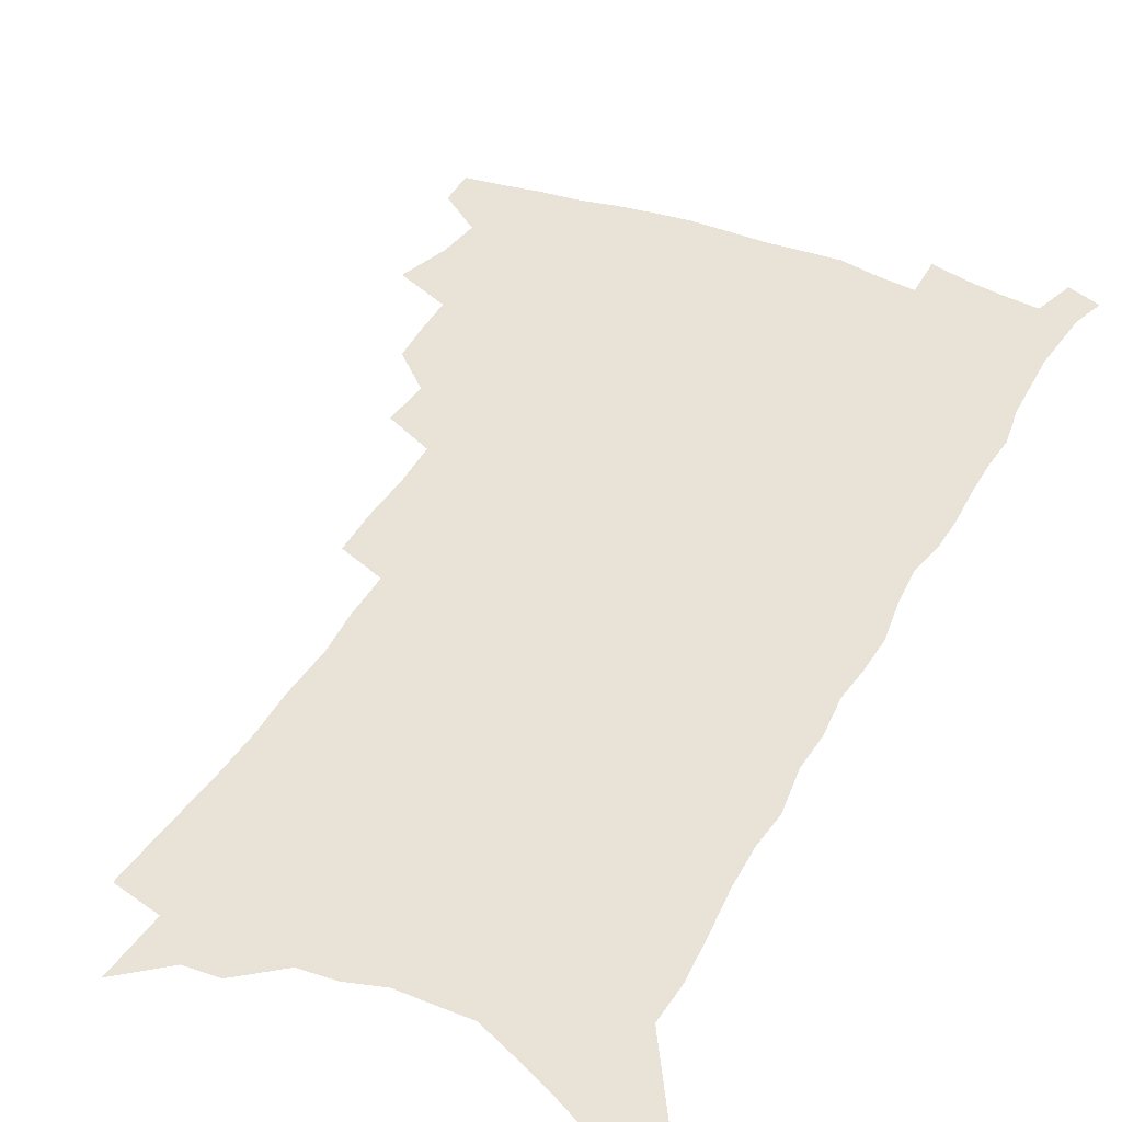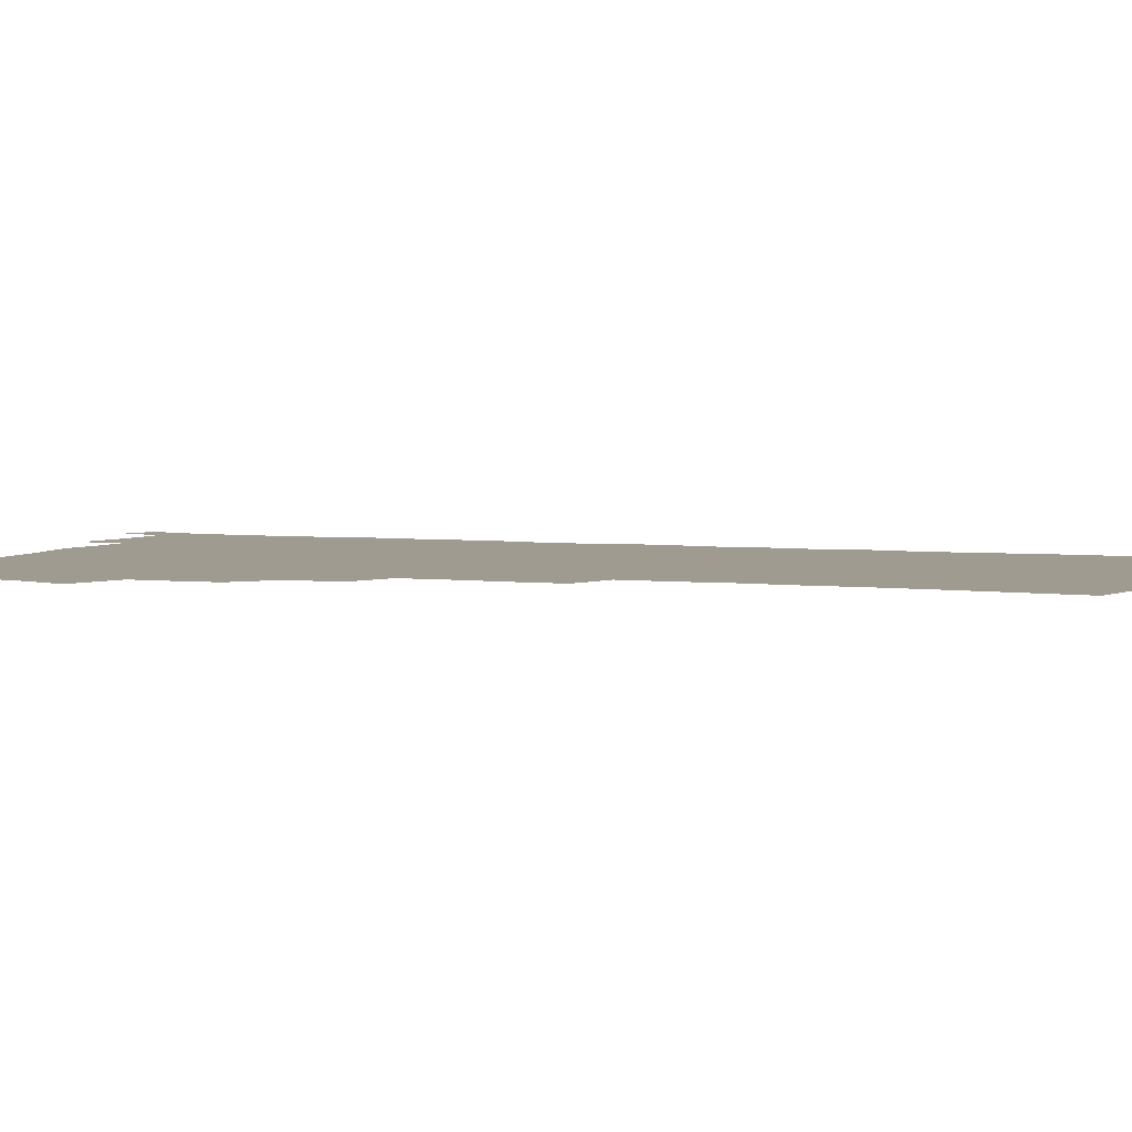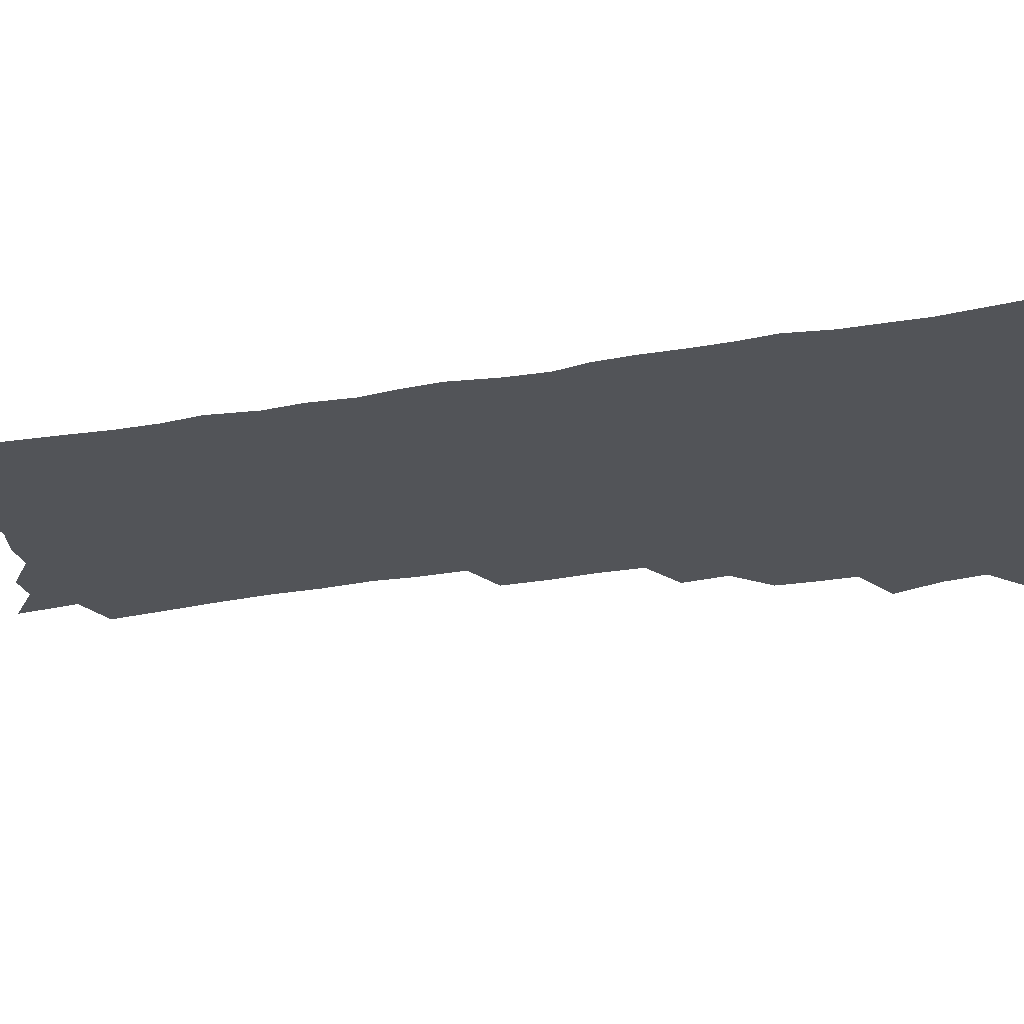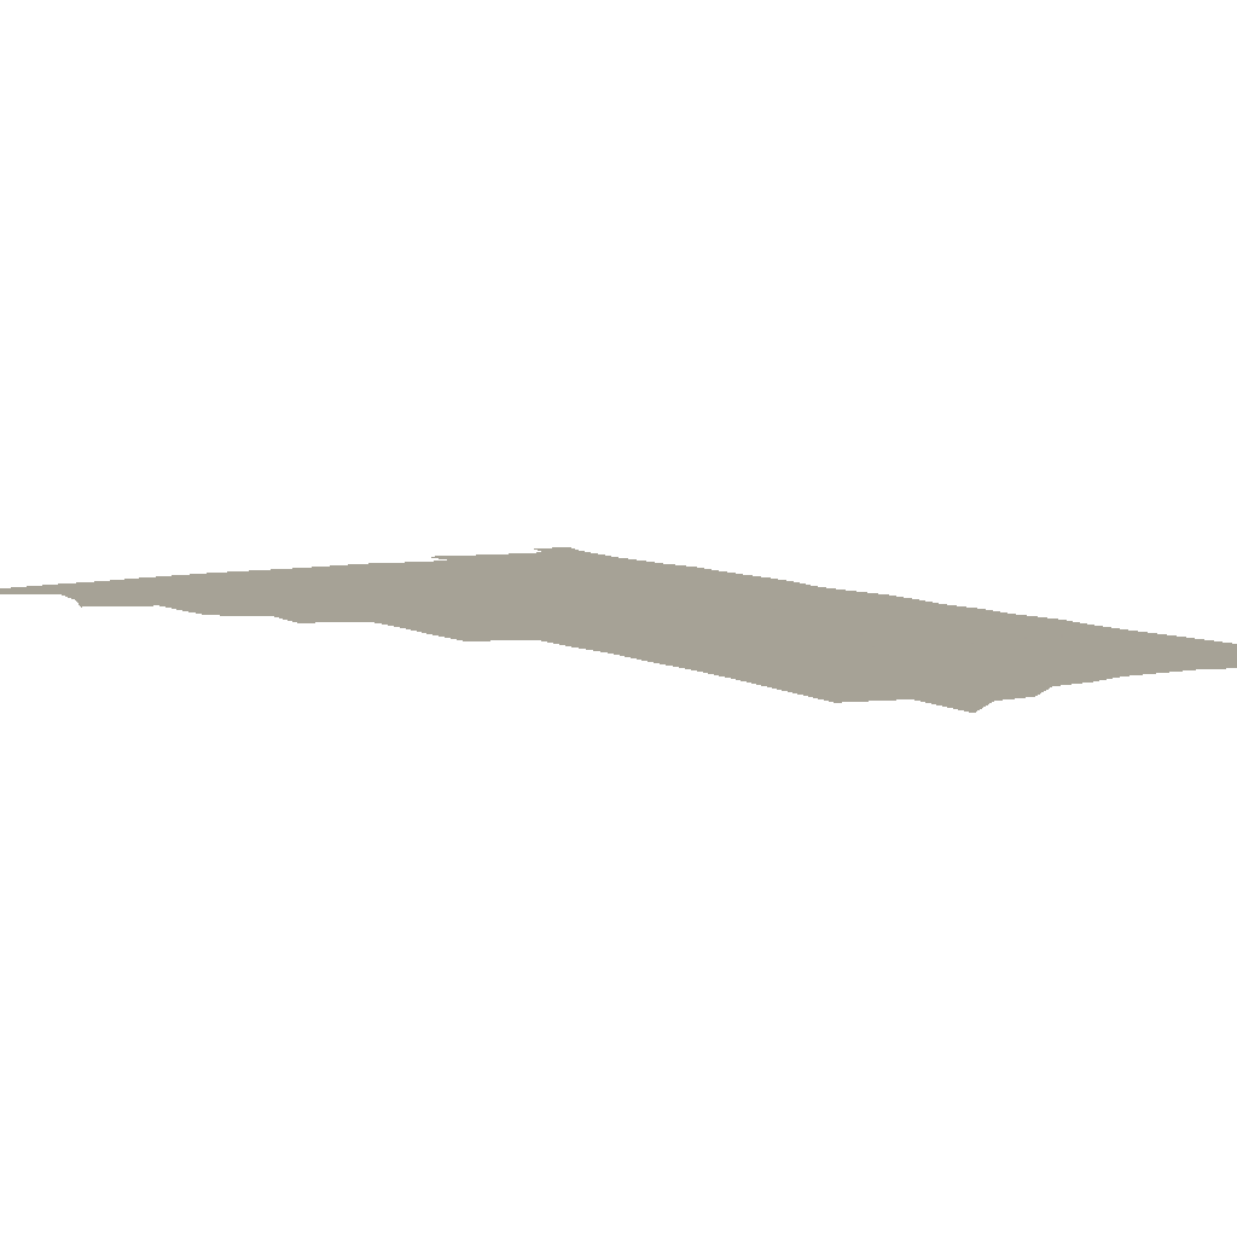
<metadata>
{"format":"obj","ext":"obj","renderer":"f3d","projection":"perspective","resolution":1024,"background":"white","views":[{"elev":41.8,"azim":26.3,"up":"+Z"},{"elev":4.2,"azim":-69.5,"up":"+Z"},{"elev":-23.0,"azim":107.8,"up":"+Z"},{"elev":6.3,"azim":-32.4,"up":"+Z"}]}
</metadata>
<code>
v 489.9 498.6 0
v 489.7 512.7 0
v 497.4 451.1 0
v 503.8 470.4 0
v 506 486.4 0
v 505.8 500.4 0
v 503.9 514.4 0
v 518.5 412.3 0
v 517.9 427.1 0
v 517.9 442.4 0
v 520.7 459.4 0
v 521 473.8 0
v 522 488.5 0
v 520.5 502 0
v 517.7 516.6 0
v 531.2 381 0
v 532.8 399 0
v 534.5 416.3 0
v 535.6 432.4 0
v 534.5 446.4 0
v 535.4 461.2 0
v 535.8 475.6 0
v 536.3 489.9 0
v 534.3 503.7 0
v 532 518 0
v 548.5 318.5 0
v 548.4 336.3 0
v 549.6 355.5 0
v 549.3 372.5 0
v 548.9 388.5 0
v 551.6 407 0
v 549.5 419.9 0
v 552.9 437.8 0
v 552.5 451 0
v 551.3 464.1 0
v 551.2 477.8 0
v 550.6 491.1 0
v 548.7 504.7 0
v 545.6 520.7 0
v 560 171 0
v 562 193.9 0
v 564.3 217.3 0
v 565.5 237.9 0
v 565.4 256 0
v 566.7 276.5 0
v 565.6 292.9 0
v 565.8 311.9 0
v 565.2 328.9 0
v 565.1 345.9 0
v 564.5 361.9 0
v 564.8 378.5 0
v 564.7 394 0
v 565.4 410 0
v 565 424 0
v 565.9 438.7 0
v 566.3 452.9 0
v 566.2 466.3 0
v 565.4 479.3 0
v 564.1 492.6 0
v 562.2 506.6 0
v 559.3 522.7 0
v 575.7 140.8 0
v 578.1 166.3 0
v 575.3 180.5 0
v 580.3 210.8 0
v 580.8 230.2 0
v 581 249 0
v 581 267.1 0
v 580.3 283.5 0
v 580.6 302.5 0
v 580.6 320.3 0
v 580.4 336.9 0
v 579.3 351.4 0
v 579 367.2 0
v 578.7 382.4 0
v 578.7 397.6 0
v 579.6 413.2 0
v 580.1 427.6 0
v 579.9 440.9 0
v 580 454.6 0
v 579.5 467.5 0
v 578.5 480.5 0
v 577.7 493.5 0
v 576.4 507 0
v 573.2 524.1 0
v 592.1 154.1 0
v 592.2 173.9 0
v 592.2 194.8 0
v 595.6 221.7 0
v 595.3 239.2 0
v 595.3 257.5 0
v 594.8 274.4 0
v 593.4 289.1 0
v 593.6 307.4 0
v 593.2 323.3 0
v 593 339.9 0
v 592.9 356 0
v 592.3 370.5 0
v 592.6 386.6 0
v 592.7 401.4 0
v 592.8 415.2 0
v 593.7 430 0
v 592.8 442.1 0
v 593.2 455.7 0
v 593.3 468.6 0
v 591.8 481.5 0
v 591 494.5 0
v 589.8 508 0
v 587.6 524 0
v 604.7 154.9 0
v 608.2 188.4 0
v 608.9 209.9 0
v 608.4 226.9 0
v 607.1 240.5 0
v 607.7 261.7 0
v 607.1 278.1 0
v 606.9 295.8 0
v 606.4 311.5 0
v 605.9 326.8 0
v 605.6 342.7 0
v 605.5 358.6 0
v 604.9 372.1 0
v 604.9 386.9 0
v 604.9 401.1 0
v 605.5 416.8 0
v 605.6 430.4 0
v 605.4 442.8 0
v 605.8 456.4 0
v 605.9 469.2 0
v 605.3 482 0
v 604.1 495.5 0
v 603.5 508.8 0
v 601.9 523.9 0
v 619.8 166.7 0
v 621.1 193.7 0
v 621.1 212.7 0
v 620.9 231 0
v 620.5 248.1 0
v 619.9 264 0
v 619.3 280.5 0
v 618.9 296.9 0
v 618.3 312.1 0
v 618.6 331.4 0
v 618.1 345.4 0
v 617.8 360.5 0
v 617.2 373.4 0
v 617.7 389.1 0
v 617.8 403.7 0
v 617.9 417.8 0
v 617.9 430.6 0
v 618.1 443.8 0
v 618.7 457.5 0
v 618.5 469.7 0
v 618.6 482.3 0
v 618.6 495 0
v 617.7 508.5 0
v 615.5 524.9 0
v 632.8 167.7 0
v 633.4 194.2 0
v 633.3 214.7 0
v 633 233.7 0
v 632.6 249.7 0
v 632.1 266.8 0
v 631.6 283.2 0
v 631.1 299.6 0
v 630.7 315.3 0
v 630.6 330.1 0
v 630.2 345.8 0
v 629.9 361 0
v 629.9 376.6 0
v 629.8 389.7 0
v 629.9 404.2 0
v 630.1 418.5 0
v 630.2 430.9 0
v 630.3 444 0
v 630.8 457.1 0
v 631.1 469.6 0
v 631.4 482.2 0
v 631.7 494.8 0
v 631 508.6 0
v 629.1 525.7 0
v 646 171.8 0
v 645.8 194.3 0
v 645.4 215.5 0
v 644.9 233.9 0
v 644.7 249.4 0
v 644.1 267.1 0
v 643.8 281.9 0
v 643.1 298.8 0
v 642.5 317.9 0
v 642.5 330.4 0
v 642.4 344.4 0
v 642 360.6 0
v 641.9 375.7 0
v 641.9 390.6 0
v 642.1 404.1 0
v 642.4 417.3 0
v 642.4 431.3 0
v 642.4 444.8 0
v 643.3 456.7 0
v 643.7 469.1 0
v 644.1 482.1 0
v 644.5 494.7 0
v 644.6 507.9 0
v 644.3 522.6 0
v 658.9 171.8 0
v 658.4 193.7 0
v 657.8 213.2 0
v 657.1 232.3 0
v 657.5 246.2 0
v 656.2 266.3 0
v 655.7 282.7 0
v 655.1 299.2 0
v 654.7 315.4 0
v 654.4 330.4 0
v 654.3 344.5 0
v 653.9 361.2 0
v 654 375.1 0
v 654.8 387.8 0
v 654.2 403.1 0
v 654.7 416.2 0
v 654.9 429.9 0
v 655.9 442.4 0
v 655.7 456.3 0
v 656.2 468.9 0
v 656.7 481.4 0
v 657.1 494.3 0
v 657.8 507.1 0
v 658.2 520.9 0
v 658 537.6 0
v 671.8 171.9 0
v 671.3 191.2 0
v 670.3 211.4 0
v 669.7 229.5 0
v 669.6 245.7 0
v 669 262.9 0
v 667.9 281.2 0
v 667.8 296.5 0
v 666.6 314.4 0
v 666.6 328.9 0
v 666.2 344.5 0
v 666.8 358 0
v 666.4 373 0
v 666.9 386.6 0
v 668 399.3 0
v 667.4 414.1 0
v 667.6 428.2 0
v 668.3 441.2 0
v 667.7 456 0
v 668.7 468.1 0
v 669.3 480.8 0
v 670.1 493.5 0
v 670.8 506.3 0
v 671.7 519.8 0
v 672.8 533.7 0
v 686.2 165.6 0
v 685 186.2 0
v 683.8 206.6 0
v 682.9 225.3 0
v 682.9 241.6 0
v 681.9 259.5 0
v 681.5 276 0
v 681 292.5 0
v 680.5 308.9 0
v 679.1 326.2 0
v 679.7 340.1 0
v 680.1 354.2 0
v 680 368.8 0
v 679.7 383.8 0
v 681 396.6 0
v 679 414.2 0
v 681.3 425.7 0
v 681.5 439.3 0
v 681.6 453 0
v 681.9 466.3 0
v 682.4 479.3 0
v 683 492.5 0
v 683.7 505.4 0
v 685 518.3 0
v 686.6 531.3 0
v 701 158.7 0
v 699.6 179.4 0
v 698 200.4 0
v 698 217.6 0
v 697.4 235.1 0
v 696.3 253 0
v 694.9 271.3 0
v 695.3 286.7 0
v 694.7 303.2 0
v 693.5 320 0
v 694 334.6 0
v 695.2 348.3 0
v 693.1 365.6 0
v 693.1 380 0
v 695.4 392.4 0
v 694.1 408.7 0
v 694.3 422.8 0
v 695.9 435.8 0
v 694.7 450.9 0
v 695.2 464.2 0
v 695.7 477.6 0
v 696.7 490.6 0
v 696.8 504 0
v 698.5 516.8 0
v 699.7 529.8 0
v 704.7 545.7 0
v 716.7 150.6 0
v 713.7 174.6 0
v 713.7 191.9 0
v 714.8 207.5 0
v 713.8 225.6 0
v 712.4 244.2 0
v 712.2 260.9 0
v 713.8 275.3 0
v 711.5 294.1 0
v 712.4 308.9 0
v 711.1 325.8 0
v 712.7 339.5 0
v 713.5 354.4 0
v 711 371.7 0
v 710.2 387.4 0
v 712.8 400.4 0
v 713.4 414.9 0
v 712.9 429.8 0
v 713.1 444.3 0
v 714.2 458 0
v 711.7 473.9 0
v 711.5 488 0
v 711.1 502.1 0
v 712.3 515.1 0
v 713.5 528.1 0
v 717.4 540.8 0
v 733.2 141.2 0
v 731 163.4 0
f 5 6 1
f 1 6 2
f 6 7 2
f 10 11 3
f 3 11 4
f 11 12 4
f 4 12 5
f 12 13 5
f 5 13 6
f 13 14 6
f 6 14 7
f 14 15 7
f 17 18 8
f 8 18 9
f 18 19 9
f 9 19 10
f 19 20 10
f 10 20 11
f 20 21 11
f 11 21 12
f 21 22 12
f 12 22 13
f 22 23 13
f 13 23 14
f 23 24 14
f 14 24 15
f 24 25 15
f 29 30 16
f 16 30 17
f 30 31 17
f 17 31 18
f 31 32 18
f 18 32 19
f 32 33 19
f 19 33 20
f 33 34 20
f 20 34 21
f 34 35 21
f 21 35 22
f 35 36 22
f 22 36 23
f 36 37 23
f 23 37 24
f 37 38 24
f 24 38 25
f 38 39 25
f 47 48 26
f 26 48 27
f 48 49 27
f 27 49 28
f 49 50 28
f 28 50 29
f 50 51 29
f 29 51 30
f 51 52 30
f 30 52 31
f 52 53 31
f 31 53 32
f 53 54 32
f 32 54 33
f 54 55 33
f 33 55 34
f 55 56 34
f 34 56 35
f 56 57 35
f 35 57 36
f 57 58 36
f 36 58 37
f 58 59 37
f 37 59 38
f 59 60 38
f 38 60 39
f 60 61 39
f 63 64 40
f 40 64 41
f 64 65 41
f 41 65 42
f 65 66 42
f 42 66 43
f 66 67 43
f 43 67 44
f 67 68 44
f 44 68 45
f 68 69 45
f 45 69 46
f 69 70 46
f 46 70 47
f 70 71 47
f 47 71 48
f 71 72 48
f 48 72 49
f 72 73 49
f 49 73 50
f 73 74 50
f 50 74 51
f 74 75 51
f 51 75 52
f 75 76 52
f 52 76 53
f 76 77 53
f 53 77 54
f 77 78 54
f 54 78 55
f 78 79 55
f 55 79 56
f 79 80 56
f 56 80 57
f 80 81 57
f 57 81 58
f 81 82 58
f 58 82 59
f 82 83 59
f 59 83 60
f 83 84 60
f 60 84 61
f 84 85 61
f 62 86 63
f 86 87 63
f 63 87 64
f 87 88 64
f 64 88 65
f 88 89 65
f 65 89 66
f 89 90 66
f 66 90 67
f 90 91 67
f 67 91 68
f 91 92 68
f 68 92 69
f 92 93 69
f 69 93 70
f 93 94 70
f 70 94 71
f 94 95 71
f 71 95 72
f 95 96 72
f 72 96 73
f 96 97 73
f 73 97 74
f 97 98 74
f 74 98 75
f 98 99 75
f 75 99 76
f 99 100 76
f 76 100 77
f 100 101 77
f 77 101 78
f 101 102 78
f 78 102 79
f 102 103 79
f 79 103 80
f 103 104 80
f 80 104 81
f 104 105 81
f 81 105 82
f 105 106 82
f 82 106 83
f 106 107 83
f 83 107 84
f 107 108 84
f 84 108 85
f 108 109 85
f 86 110 87
f 110 111 87
f 87 111 88
f 111 112 88
f 88 112 89
f 112 113 89
f 89 113 90
f 113 114 90
f 90 114 91
f 114 115 91
f 91 115 92
f 115 116 92
f 92 116 93
f 116 117 93
f 93 117 94
f 117 118 94
f 94 118 95
f 118 119 95
f 95 119 96
f 119 120 96
f 96 120 97
f 120 121 97
f 97 121 98
f 121 122 98
f 98 122 99
f 122 123 99
f 99 123 100
f 123 124 100
f 100 124 101
f 124 125 101
f 101 125 102
f 125 126 102
f 102 126 103
f 126 127 103
f 103 127 104
f 127 128 104
f 104 128 105
f 128 129 105
f 105 129 106
f 129 130 106
f 106 130 107
f 130 131 107
f 107 131 108
f 131 132 108
f 108 132 109
f 132 133 109
f 110 134 111
f 134 135 111
f 111 135 112
f 135 136 112
f 112 136 113
f 136 137 113
f 113 137 114
f 137 138 114
f 114 138 115
f 138 139 115
f 115 139 116
f 139 140 116
f 116 140 117
f 140 141 117
f 117 141 118
f 141 142 118
f 118 142 119
f 142 143 119
f 119 143 120
f 143 144 120
f 120 144 121
f 144 145 121
f 121 145 122
f 145 146 122
f 122 146 123
f 146 147 123
f 123 147 124
f 147 148 124
f 124 148 125
f 148 149 125
f 125 149 126
f 149 150 126
f 126 150 127
f 150 151 127
f 127 151 128
f 151 152 128
f 128 152 129
f 152 153 129
f 129 153 130
f 153 154 130
f 130 154 131
f 154 155 131
f 131 155 132
f 155 156 132
f 132 156 133
f 156 157 133
f 134 158 135
f 158 159 135
f 135 159 136
f 159 160 136
f 136 160 137
f 160 161 137
f 137 161 138
f 161 162 138
f 138 162 139
f 162 163 139
f 139 163 140
f 163 164 140
f 140 164 141
f 164 165 141
f 141 165 142
f 165 166 142
f 142 166 143
f 166 167 143
f 143 167 144
f 167 168 144
f 144 168 145
f 168 169 145
f 145 169 146
f 169 170 146
f 146 170 147
f 170 171 147
f 147 171 148
f 171 172 148
f 148 172 149
f 172 173 149
f 149 173 150
f 173 174 150
f 150 174 151
f 174 175 151
f 151 175 152
f 175 176 152
f 152 176 153
f 176 177 153
f 153 177 154
f 177 178 154
f 154 178 155
f 178 179 155
f 155 179 156
f 179 180 156
f 156 180 157
f 180 181 157
f 158 182 159
f 182 183 159
f 159 183 160
f 183 184 160
f 160 184 161
f 184 185 161
f 161 185 162
f 185 186 162
f 162 186 163
f 186 187 163
f 163 187 164
f 187 188 164
f 164 188 165
f 188 189 165
f 165 189 166
f 189 190 166
f 166 190 167
f 190 191 167
f 167 191 168
f 191 192 168
f 168 192 169
f 192 193 169
f 169 193 170
f 193 194 170
f 170 194 171
f 194 195 171
f 171 195 172
f 195 196 172
f 172 196 173
f 196 197 173
f 173 197 174
f 197 198 174
f 174 198 175
f 198 199 175
f 175 199 176
f 199 200 176
f 176 200 177
f 200 201 177
f 177 201 178
f 201 202 178
f 178 202 179
f 202 203 179
f 179 203 180
f 203 204 180
f 180 204 181
f 204 205 181
f 182 206 183
f 206 207 183
f 183 207 184
f 207 208 184
f 184 208 185
f 208 209 185
f 185 209 186
f 209 210 186
f 186 210 187
f 210 211 187
f 187 211 188
f 211 212 188
f 188 212 189
f 212 213 189
f 189 213 190
f 213 214 190
f 190 214 191
f 214 215 191
f 191 215 192
f 215 216 192
f 192 216 193
f 216 217 193
f 193 217 194
f 217 218 194
f 194 218 195
f 218 219 195
f 195 219 196
f 219 220 196
f 196 220 197
f 220 221 197
f 197 221 198
f 221 222 198
f 198 222 199
f 222 223 199
f 199 223 200
f 223 224 200
f 200 224 201
f 224 225 201
f 201 225 202
f 225 226 202
f 202 226 203
f 226 227 203
f 203 227 204
f 227 228 204
f 204 228 205
f 228 229 205
f 206 231 207
f 231 232 207
f 207 232 208
f 232 233 208
f 208 233 209
f 233 234 209
f 209 234 210
f 234 235 210
f 210 235 211
f 235 236 211
f 211 236 212
f 236 237 212
f 212 237 213
f 237 238 213
f 213 238 214
f 238 239 214
f 214 239 215
f 239 240 215
f 215 240 216
f 240 241 216
f 216 241 217
f 241 242 217
f 217 242 218
f 242 243 218
f 218 243 219
f 243 244 219
f 219 244 220
f 244 245 220
f 220 245 221
f 245 246 221
f 221 246 222
f 246 247 222
f 222 247 223
f 247 248 223
f 223 248 224
f 248 249 224
f 224 249 225
f 249 250 225
f 225 250 226
f 250 251 226
f 226 251 227
f 251 252 227
f 227 252 228
f 252 253 228
f 228 253 229
f 253 254 229
f 229 254 230
f 254 255 230
f 231 256 232
f 256 257 232
f 232 257 233
f 257 258 233
f 233 258 234
f 258 259 234
f 234 259 235
f 259 260 235
f 235 260 236
f 260 261 236
f 236 261 237
f 261 262 237
f 237 262 238
f 262 263 238
f 238 263 239
f 263 264 239
f 239 264 240
f 264 265 240
f 240 265 241
f 265 266 241
f 241 266 242
f 266 267 242
f 242 267 243
f 267 268 243
f 243 268 244
f 268 269 244
f 244 269 245
f 269 270 245
f 245 270 246
f 270 271 246
f 246 271 247
f 271 272 247
f 247 272 248
f 272 273 248
f 248 273 249
f 273 274 249
f 249 274 250
f 274 275 250
f 250 275 251
f 275 276 251
f 251 276 252
f 276 277 252
f 252 277 253
f 277 278 253
f 253 278 254
f 278 279 254
f 254 279 255
f 279 280 255
f 256 281 257
f 281 282 257
f 257 282 258
f 282 283 258
f 258 283 259
f 283 284 259
f 259 284 260
f 284 285 260
f 260 285 261
f 285 286 261
f 261 286 262
f 286 287 262
f 262 287 263
f 287 288 263
f 263 288 264
f 288 289 264
f 264 289 265
f 289 290 265
f 265 290 266
f 290 291 266
f 266 291 267
f 291 292 267
f 267 292 268
f 292 293 268
f 268 293 269
f 293 294 269
f 269 294 270
f 294 295 270
f 270 295 271
f 295 296 271
f 271 296 272
f 296 297 272
f 272 297 273
f 297 298 273
f 273 298 274
f 298 299 274
f 274 299 275
f 299 300 275
f 275 300 276
f 300 301 276
f 276 301 277
f 301 302 277
f 277 302 278
f 302 303 278
f 278 303 279
f 303 304 279
f 279 304 280
f 304 305 280
f 281 307 282
f 307 308 282
f 282 308 283
f 308 309 283
f 283 309 284
f 309 310 284
f 284 310 285
f 310 311 285
f 285 311 286
f 311 312 286
f 286 312 287
f 312 313 287
f 287 313 288
f 313 314 288
f 288 314 289
f 314 315 289
f 289 315 290
f 315 316 290
f 290 316 291
f 316 317 291
f 291 317 292
f 317 318 292
f 292 318 293
f 318 319 293
f 293 319 294
f 319 320 294
f 294 320 295
f 320 321 295
f 295 321 296
f 321 322 296
f 296 322 297
f 322 323 297
f 297 323 298
f 323 324 298
f 298 324 299
f 324 325 299
f 299 325 300
f 325 326 300
f 300 326 301
f 326 327 301
f 301 327 302
f 327 328 302
f 302 328 303
f 328 329 303
f 303 329 304
f 329 330 304
f 304 330 305
f 330 331 305
f 305 331 306
f 331 332 306
f 307 333 308
f 333 334 308
f 308 334 309

</code>
